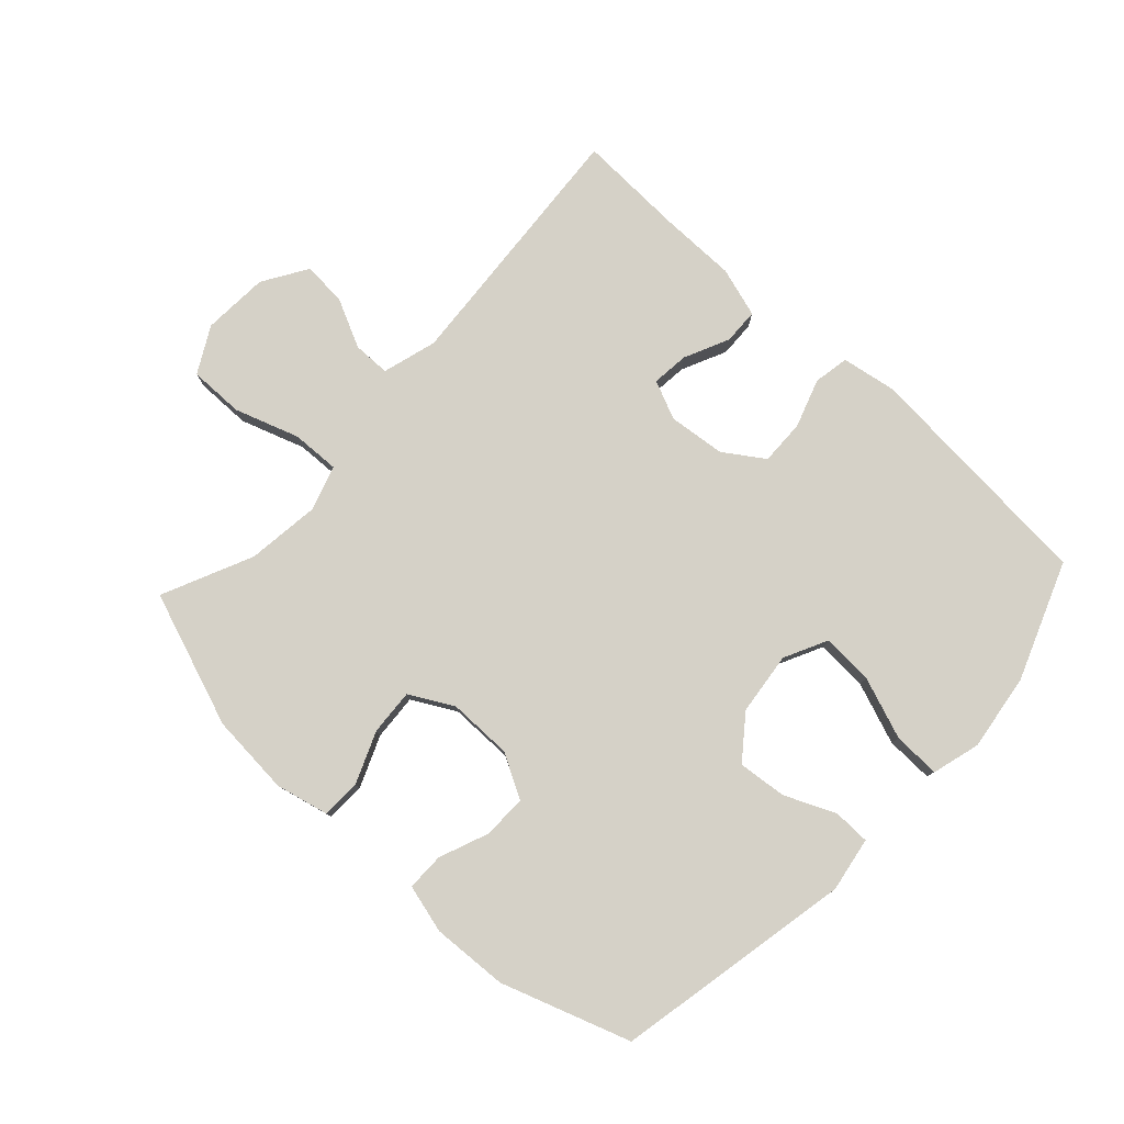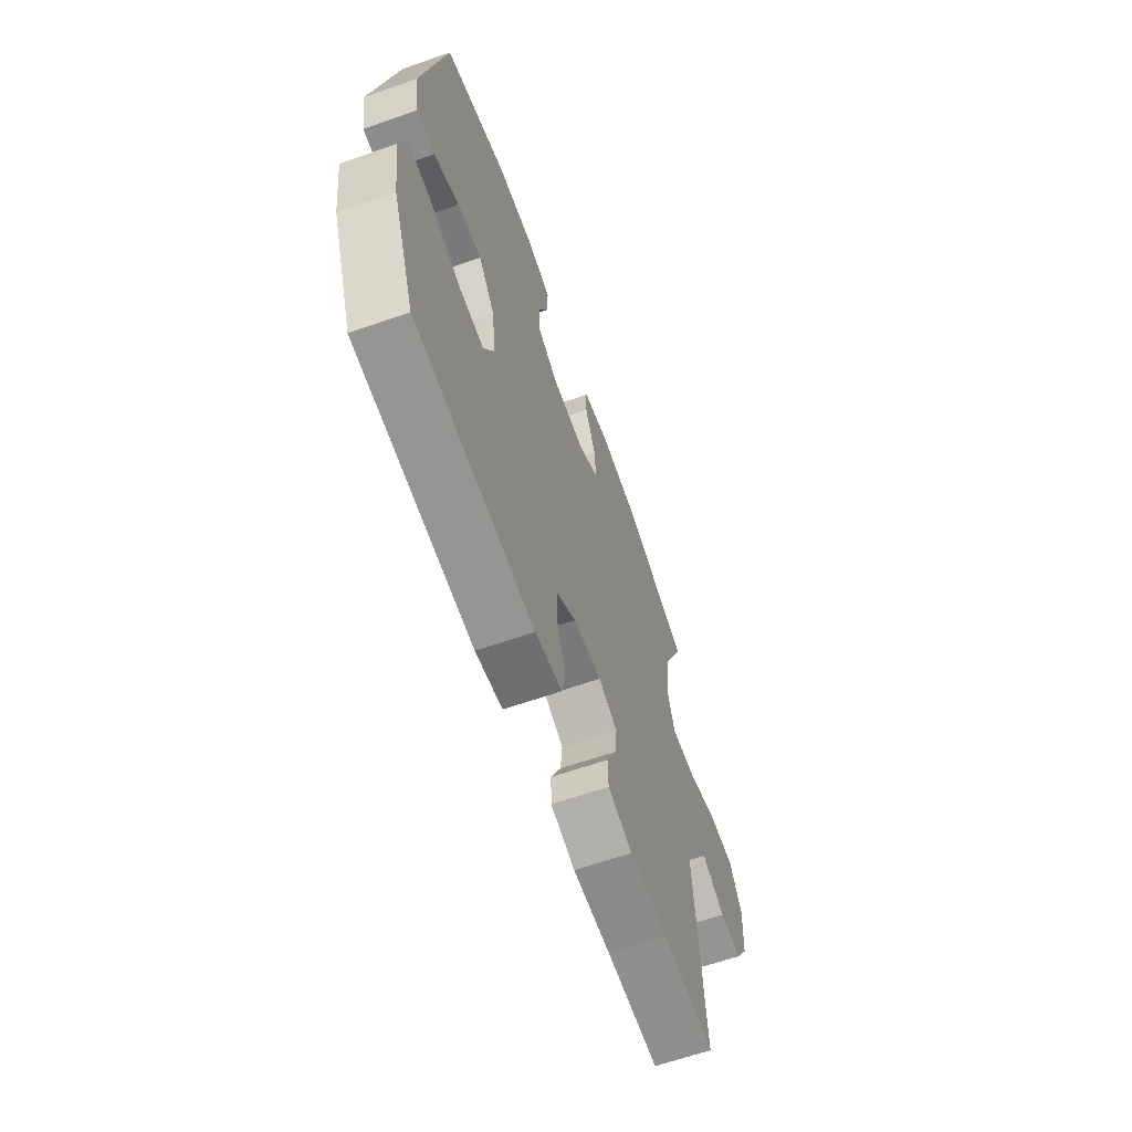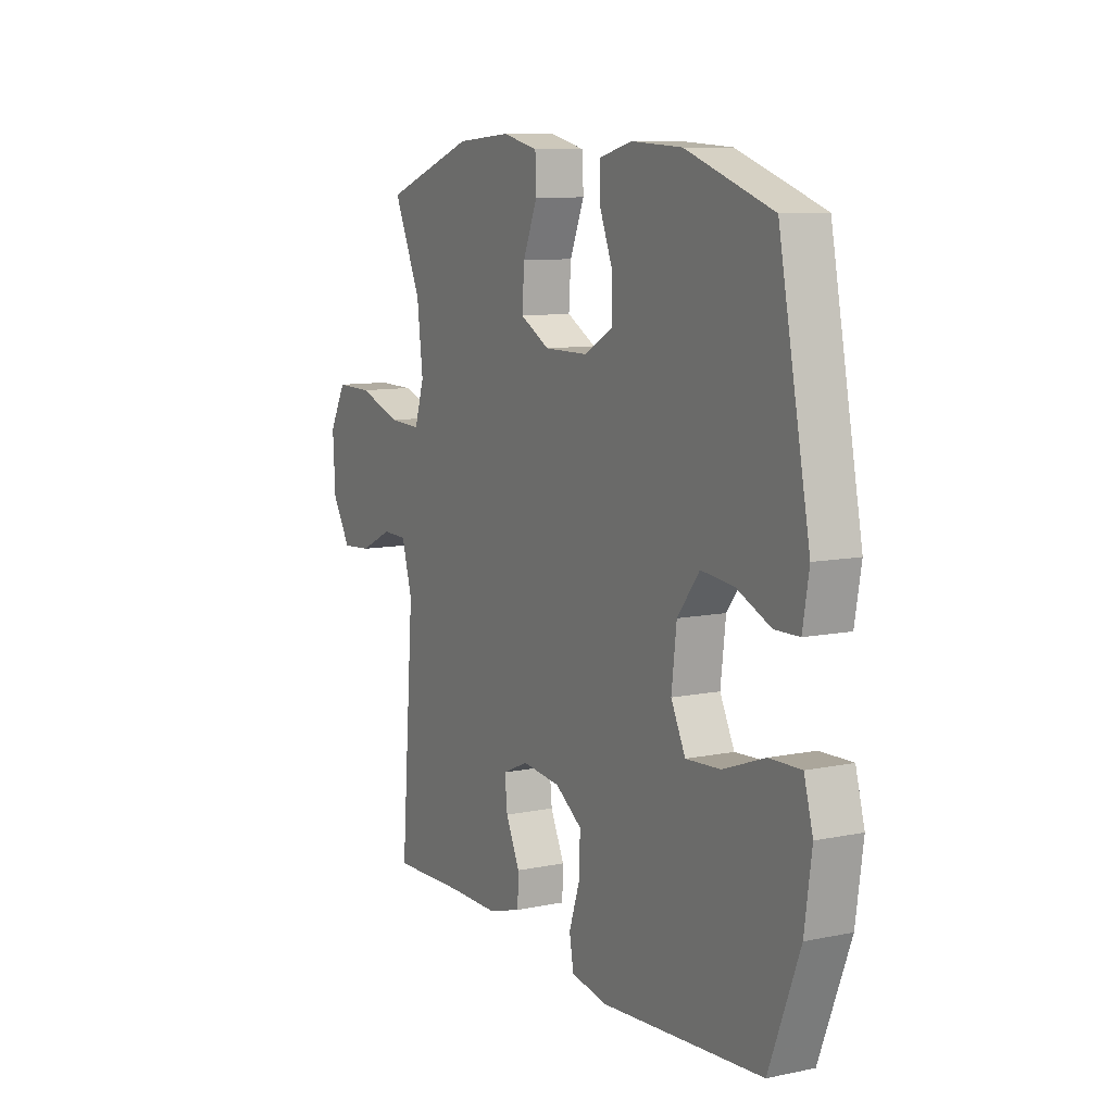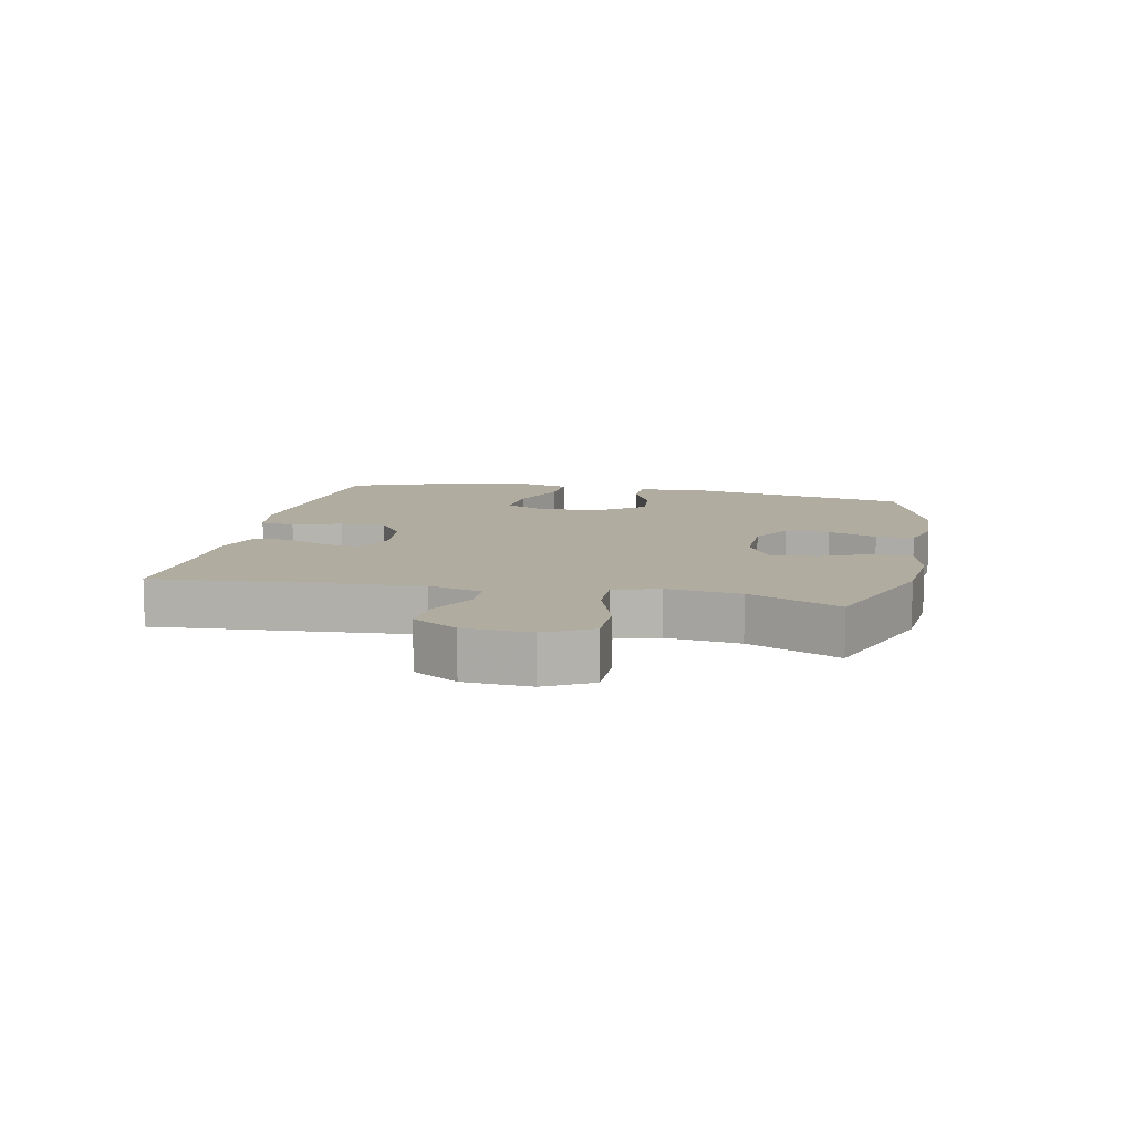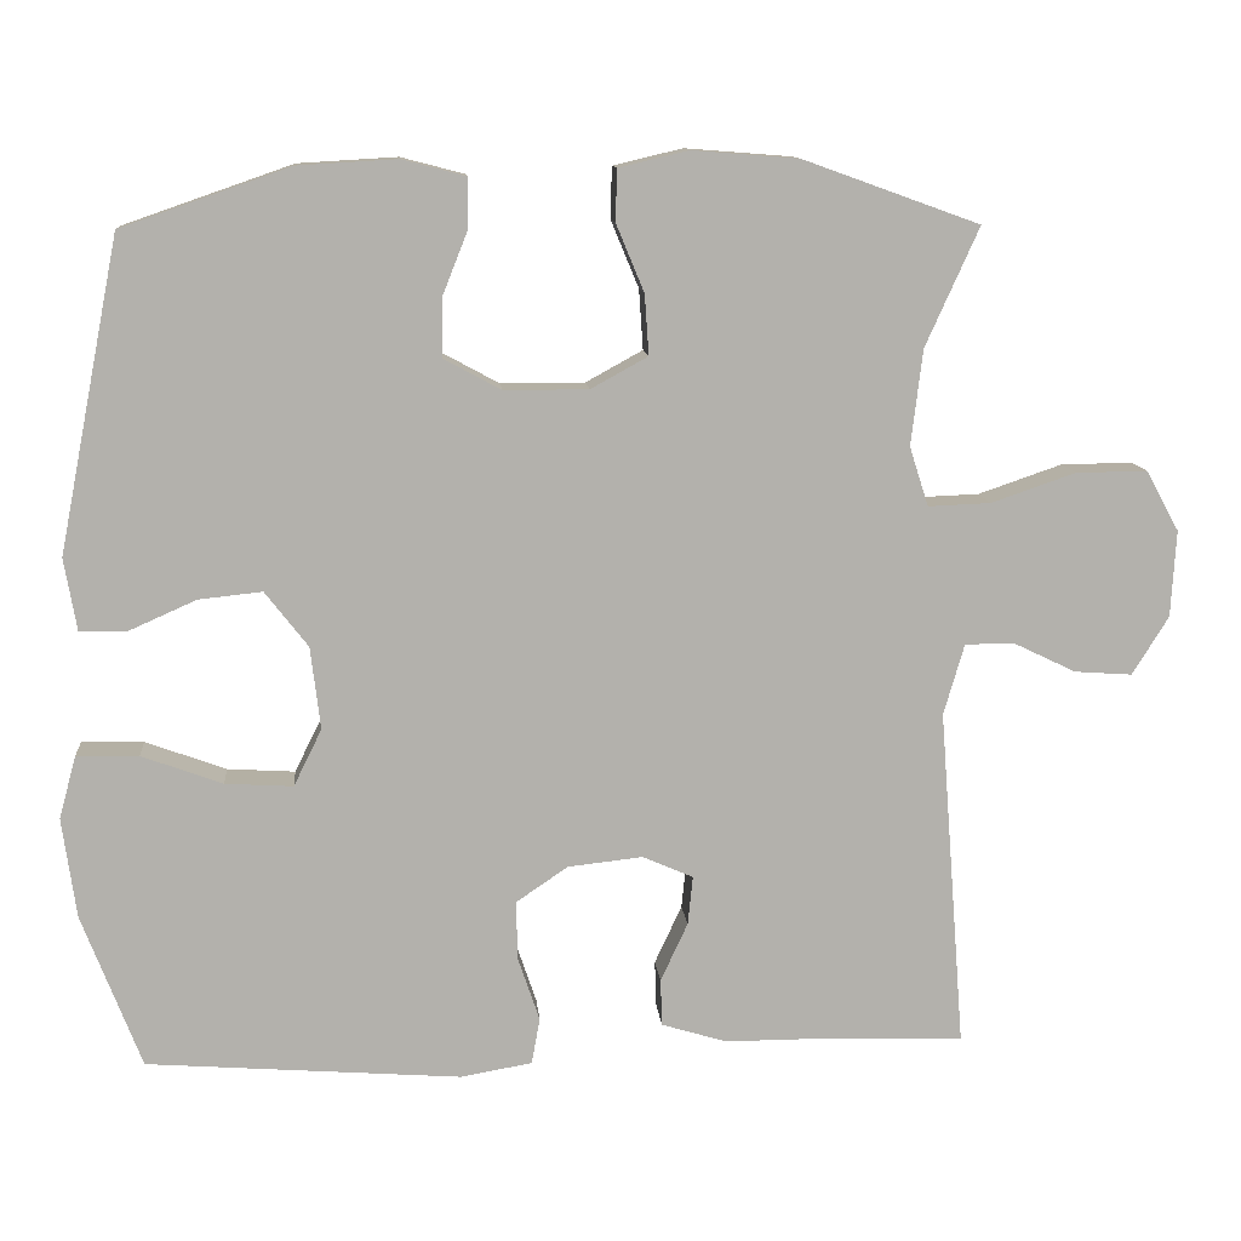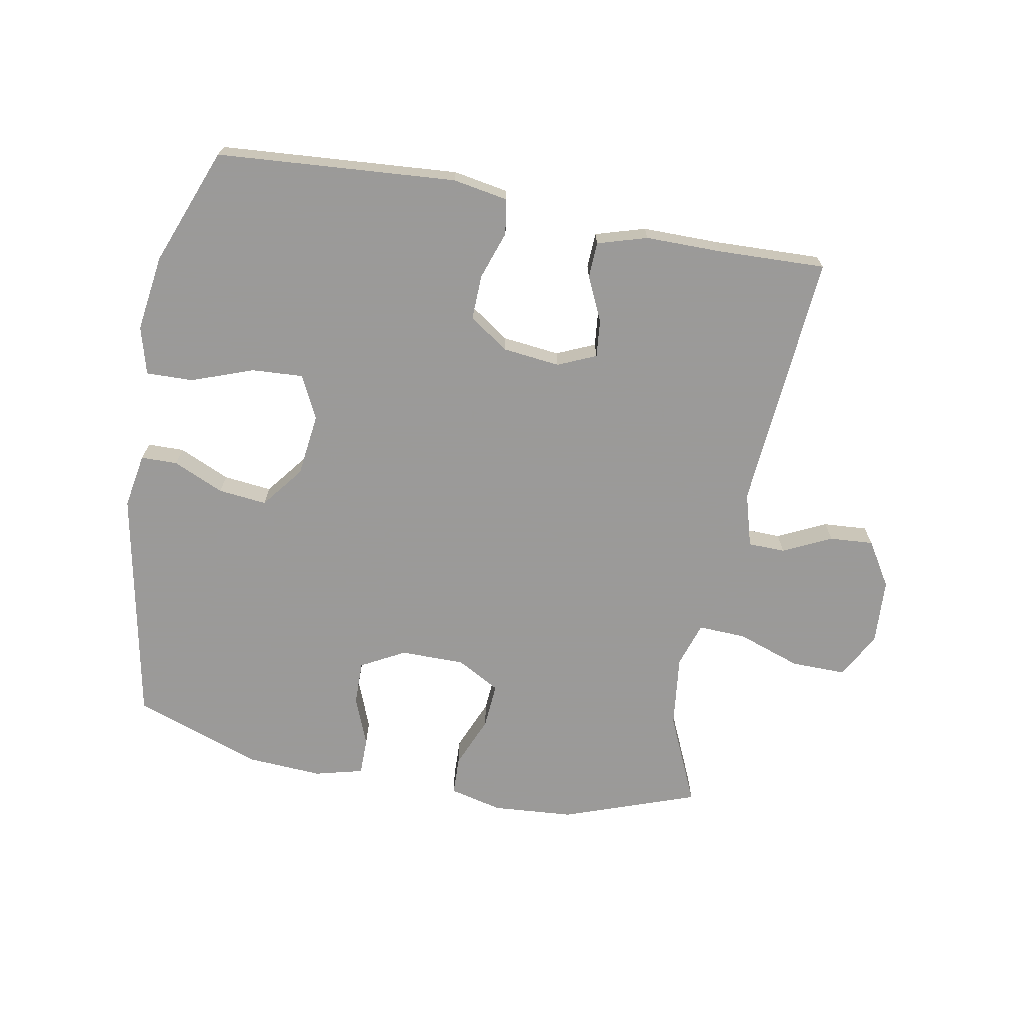
<metadata>
{"format":"obj","ext":"obj","renderer":"f3d","projection":"perspective","resolution":1024,"background":"white","views":[{"elev":79.3,"azim":42.9,"up":"+Y"},{"elev":-63.4,"azim":109.5,"up":"+Z"},{"elev":9.5,"azim":61.7,"up":"+Z"},{"elev":10.0,"azim":-77.9,"up":"+Y"},{"elev":11.4,"azim":174.9,"up":"+Z"},{"elev":-69.5,"azim":169.4,"up":"+Y"}]}
</metadata>
<code>
v -0.5 0.07 -0.5
v -0.468 0.07 -0.087
v -0.493 0.07 -0.001
v -0.552 0.07 0
v -0.629 0.07 -0.037
v -0.699 0.07 -0.042
v -0.743 0.07 0.029
v -0.749 0.07 0.134
v -0.709 0.07 0.207
v -0.622 0.07 0.206
v -0.52 0.07 0.171
v -0.444 0.07 0.168
v -0.421 0.07 0.24
v -0.435 0.07 0.356
v -0.5 0.07 0.5
v -0.286 0.07 0.577
v -0.157 0.07 0.587
v -0.073 0.07 0.567
v -0.071 0.07 0.505
v -0.105 0.07 0.423
v -0.11 0.07 0.35
v -0.041 0.07 0.312
v 0.061 0.07 0.312
v 0.131 0.07 0.35
v 0.13 0.07 0.42
v 0.099 0.07 0.498
v 0.099 0.07 0.558
v 0.176 0.07 0.578
v 0.296 0.07 0.571
v 0.5 0.07 0.5
v 0.574 0.07 0.122
v 0.559 0.07 0.035
v 0.501 0.07 0.034
v 0.42 0.07 0.07
v 0.343 0.07 0.078
v 0.291 0.07 0.011
v 0.279 0.07 -0.089
v 0.313 0.07 -0.158
v 0.395 0.07 -0.153
v 0.493 0.07 -0.117
v 0.568 0.07 -0.115
v 0.589 0.07 -0.191
v 0.572 0.07 -0.313
v 0.5 0.07 -0.5
v 0.119 0.07 -0.529
v 0.032 0.07 -0.514
v 0.022 0.07 -0.458
v 0.048 0.07 -0.381
v 0.05 0.07 -0.309
v -0.013 0.07 -0.266
v -0.104 0.07 -0.256
v -0.165 0.07 -0.283
v -0.159 0.07 -0.342
v -0.126 0.07 -0.413
v -0.128 0.07 -0.47
v -0.207 0.07 -0.494
v -0.329 0.07 -0.494
v -0.5 0 -0.5
v -0.468 0 -0.087
v -0.493 0 -0.001
v -0.552 0 0
v -0.629 0 -0.037
v -0.699 0 -0.042
v -0.743 0 0.029
v -0.749 0 0.134
v -0.709 0 0.207
v -0.622 0 0.206
v -0.52 0 0.171
v -0.444 0 0.168
v -0.421 0 0.24
v -0.435 0 0.356
v -0.5 0 0.5
v -0.286 0 0.577
v -0.157 0 0.587
v -0.073 0 0.567
v -0.071 0 0.505
v -0.105 0 0.423
v -0.11 0 0.35
v -0.041 0 0.312
v 0.061 0 0.312
v 0.131 0 0.35
v 0.13 0 0.42
v 0.099 0 0.498
v 0.099 0 0.558
v 0.176 0 0.578
v 0.296 0 0.571
v 0.5 0 0.5
v 0.574 0 0.122
v 0.559 0 0.035
v 0.501 0 0.034
v 0.42 0 0.07
v 0.343 0 0.078
v 0.291 0 0.011
v 0.279 0 -0.089
v 0.313 0 -0.158
v 0.395 0 -0.153
v 0.493 0 -0.117
v 0.568 0 -0.115
v 0.589 0 -0.191
v 0.572 0 -0.313
v 0.5 0 -0.5
v 0.119 0 -0.529
v 0.032 0 -0.514
v 0.022 0 -0.458
v 0.048 0 -0.381
v 0.05 0 -0.309
v -0.013 0 -0.266
v -0.104 0 -0.256
v -0.165 0 -0.283
v -0.159 0 -0.342
v -0.126 0 -0.413
v -0.128 0 -0.47
v -0.207 0 -0.494
v -0.329 0 -0.494
f 54 55 56 57
f 53 54 57 1
f 52 53 1 2
f 51 52 2 3
f 50 51 3
f 45 46 47 48
f 45 48 49
f 44 45 49
f 43 44 49 50
f 39 40 41 42
f 38 39 42 43
f 31 32 33 34
f 31 34 35
f 30 31 35
f 29 30 35 36
f 25 26 27 28
f 24 25 28 29
f 17 18 19 20
f 17 20 21
f 14 15 16 17
f 13 14 17 21
f 12 13 21 22
f 8 9 10 11
f 8 11 12
f 7 8 12
f 4 5 6 7
f 3 4 7 12
f 38 43 50 3
f 24 29 36 37
f 23 24 37
f 22 23 37 38
f 3 12 22 38
f 114 113 112 111
f 58 114 111 110
f 59 58 110 109
f 60 59 109 108
f 60 108 107
f 105 104 103 102
f 106 105 102
f 106 102 101
f 107 106 101 100
f 99 98 97 96
f 100 99 96 95
f 91 90 89 88
f 92 91 88
f 92 88 87
f 93 92 87 86
f 85 84 83 82
f 86 85 82 81
f 77 76 75 74
f 78 77 74
f 74 73 72 71
f 78 74 71 70
f 79 78 70 69
f 68 67 66 65
f 69 68 65
f 69 65 64
f 64 63 62 61
f 69 64 61 60
f 60 107 100 95
f 94 93 86 81
f 94 81 80
f 95 94 80 79
f 95 79 69 60
f 1 58 59 2
f 2 59 60 3
f 3 60 61 4
f 4 61 62 5
f 5 62 63 6
f 6 63 64 7
f 7 64 65 8
f 8 65 66 9
f 9 66 67 10
f 10 67 68 11
f 11 68 69 12
f 12 69 70 13
f 13 70 71 14
f 14 71 72 15
f 15 72 73 16
f 16 73 74 17
f 17 74 75 18
f 18 75 76 19
f 19 76 77 20
f 20 77 78 21
f 21 78 79 22
f 22 79 80 23
f 23 80 81 24
f 24 81 82 25
f 25 82 83 26
f 26 83 84 27
f 27 84 85 28
f 28 85 86 29
f 29 86 87 30
f 30 87 88 31
f 31 88 89 32
f 32 89 90 33
f 33 90 91 34
f 34 91 92 35
f 35 92 93 36
f 36 93 94 37
f 37 94 95 38
f 38 95 96 39
f 39 96 97 40
f 40 97 98 41
f 41 98 99 42
f 42 99 100 43
f 43 100 101 44
f 44 101 102 45
f 45 102 103 46
f 46 103 104 47
f 47 104 105 48
f 48 105 106 49
f 49 106 107 50
f 50 107 108 51
f 51 108 109 52
f 52 109 110 53
f 53 110 111 54
f 54 111 112 55
f 55 112 113 56
f 56 113 114 57
f 57 114 58 1

</code>
